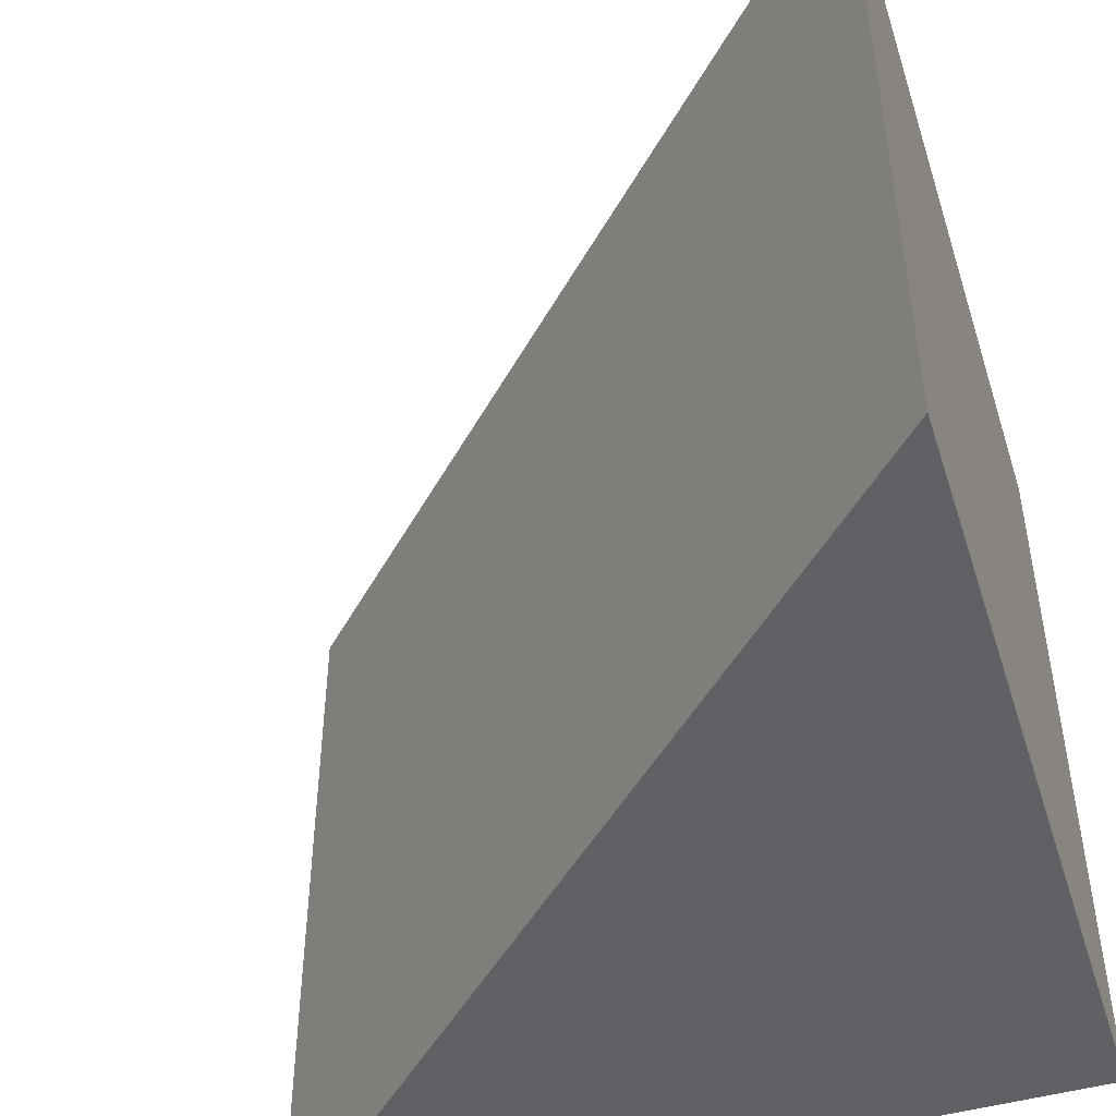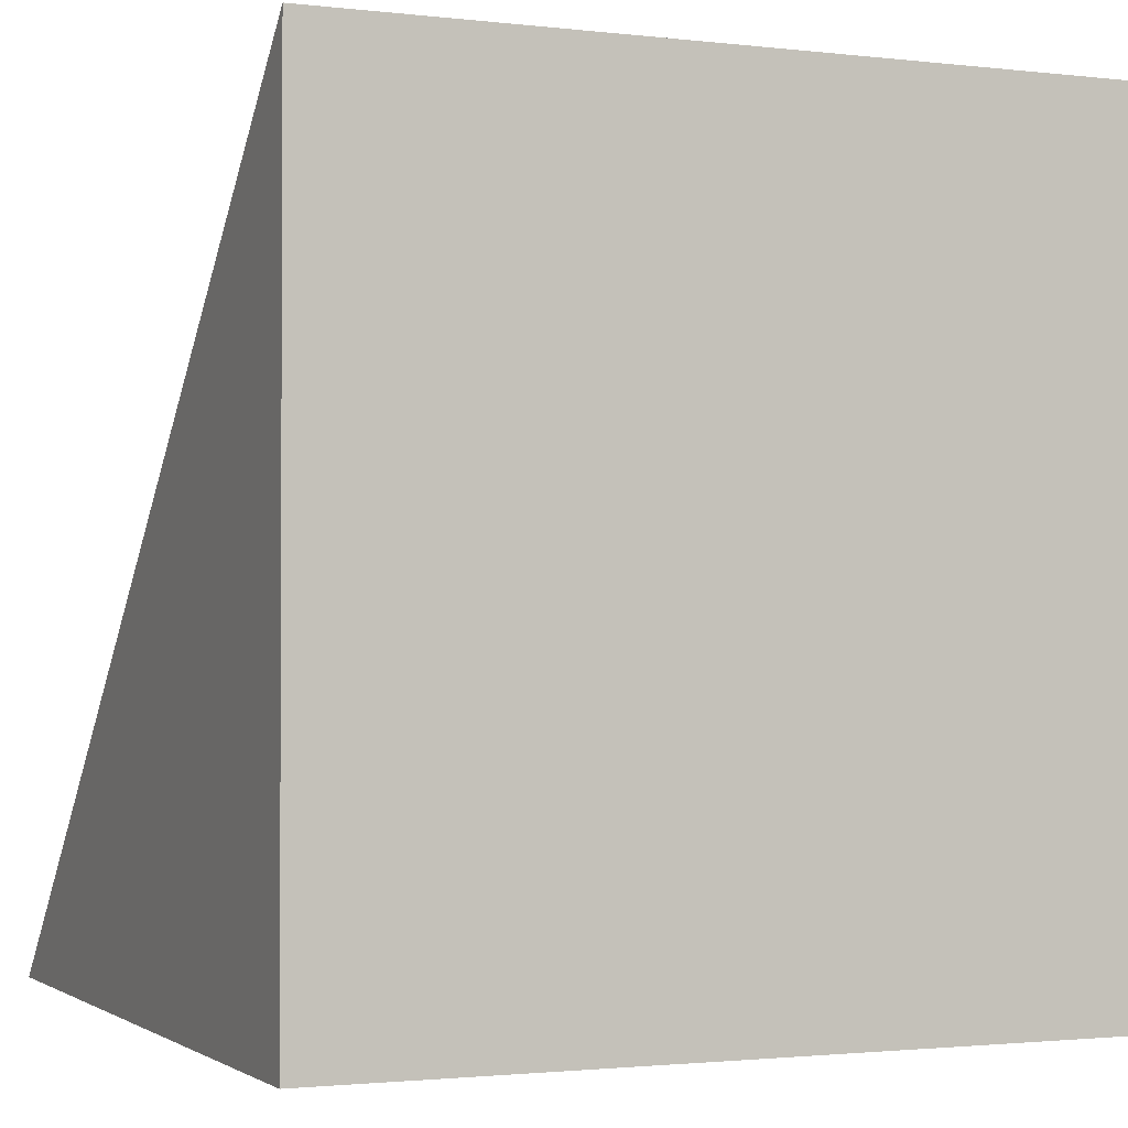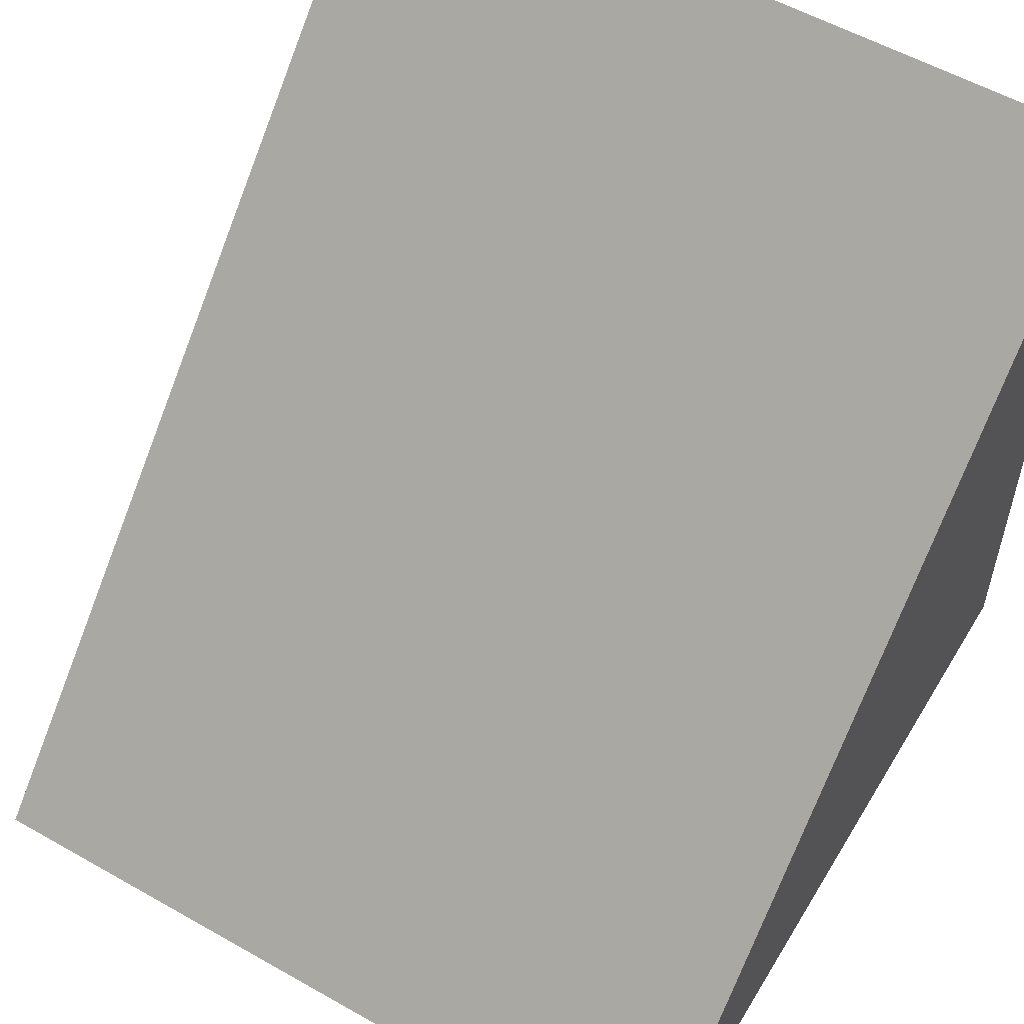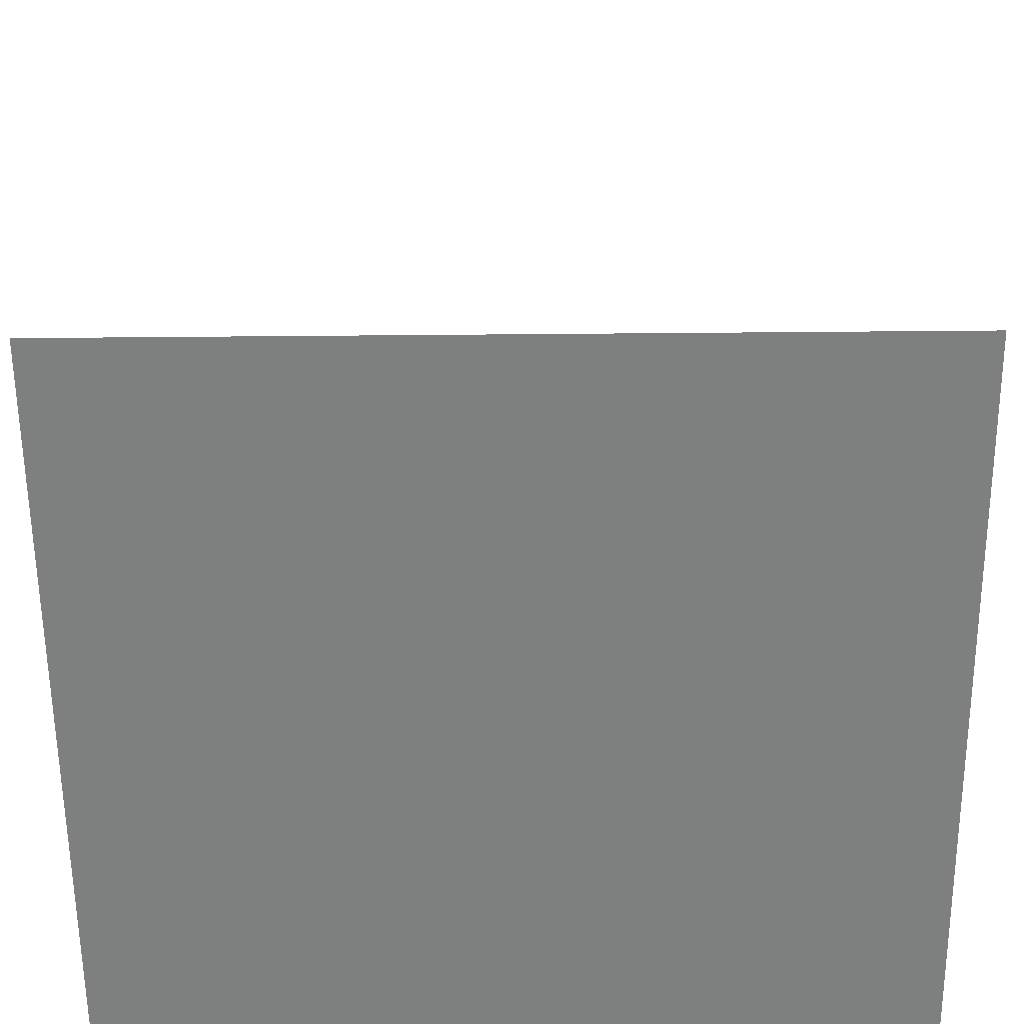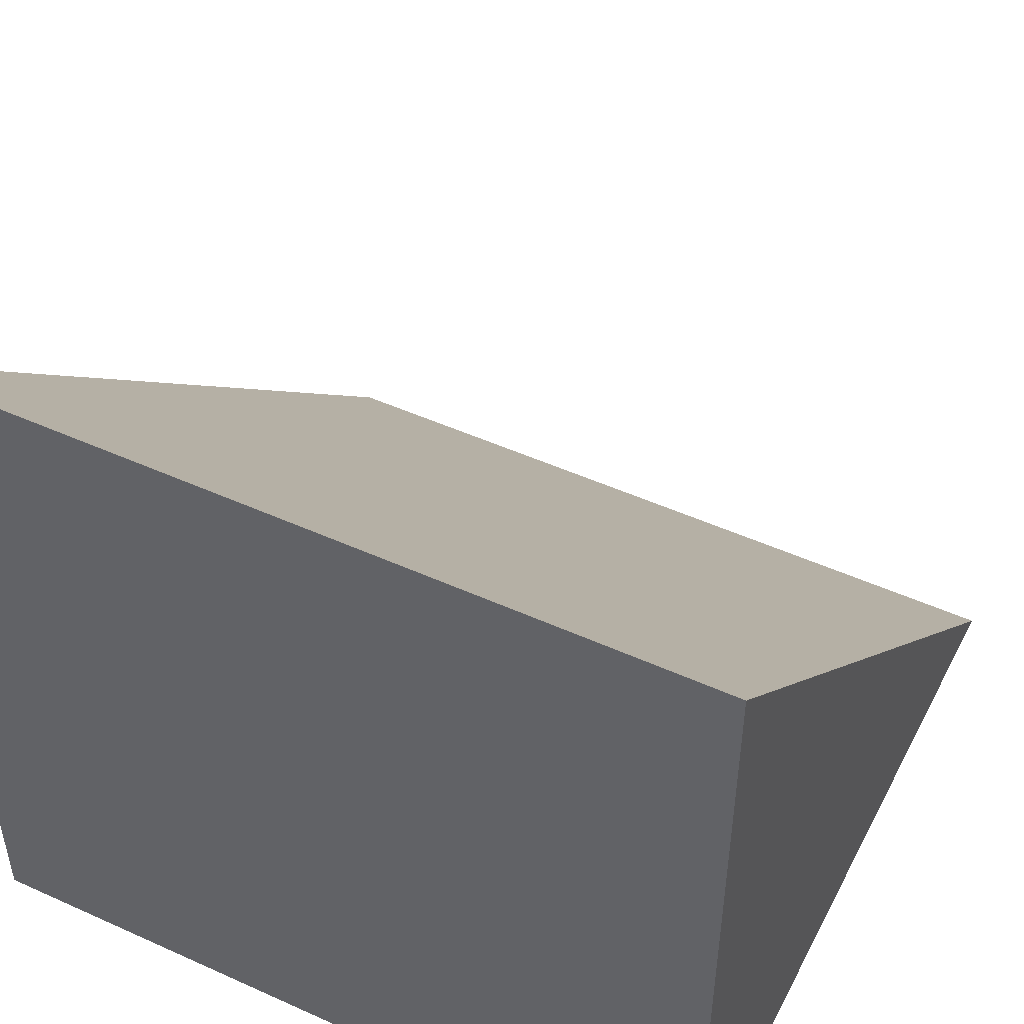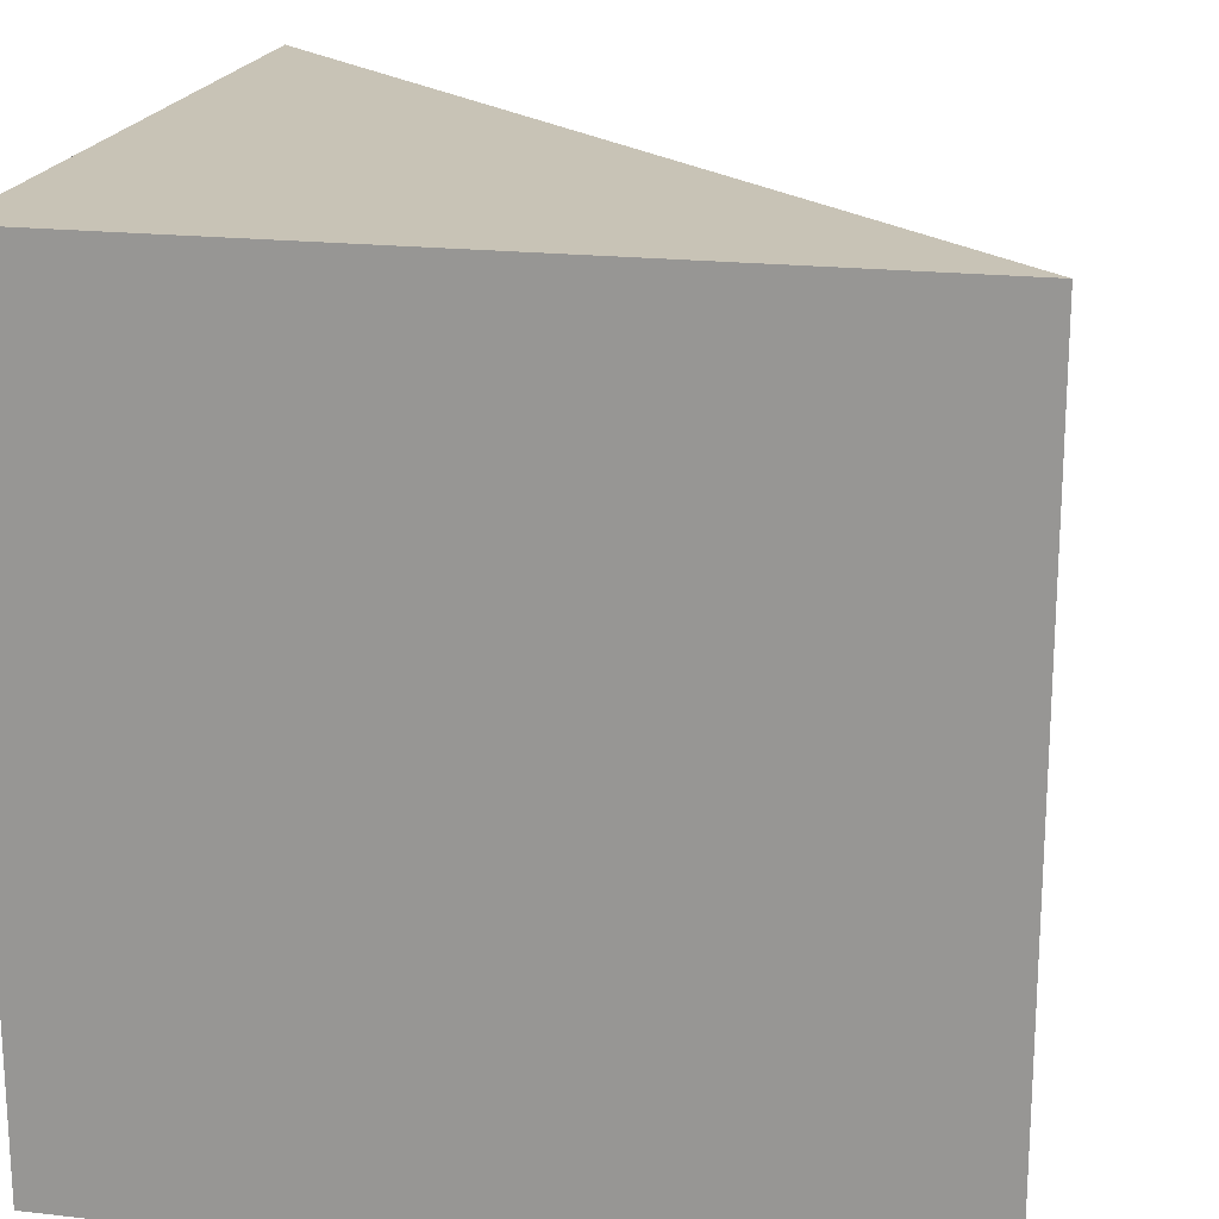
<metadata>
{"format":"obj","ext":"obj","renderer":"f3d","projection":"perspective","resolution":1024,"background":"white","views":[{"elev":-47.8,"azim":-72.5,"up":"+Z"},{"elev":-1.7,"azim":66.6,"up":"+Y"},{"elev":55.8,"azim":-59.2,"up":"+Y"},{"elev":-59.6,"azim":-89.5,"up":"+Y"},{"elev":49.1,"azim":116.6,"up":"+Y"},{"elev":19.4,"azim":102.1,"up":"+Z"}]}
</metadata>
<code>
o Rampa
v 1 1 -1
v 1 -1 -1
v 1 1 1
v 1 -1 1
v -1 -1 -1
v -1 -1 1
f 3 6 4
f 6 3 1 5
f 2 5 1
f 5 2 4 6
f 2 1 3 4

</code>
